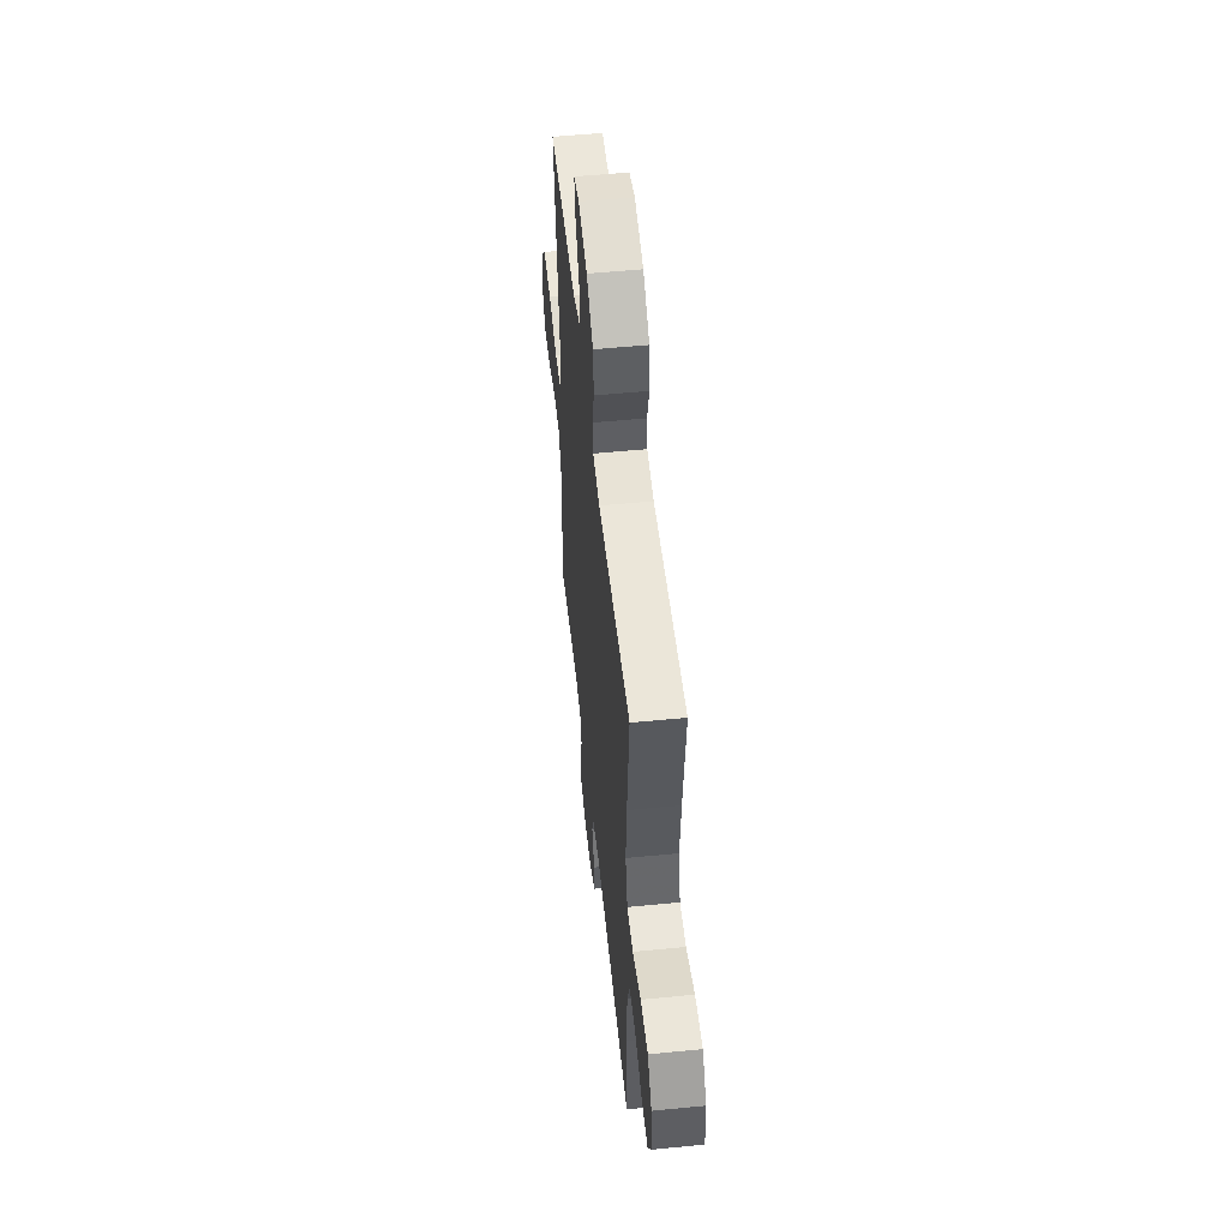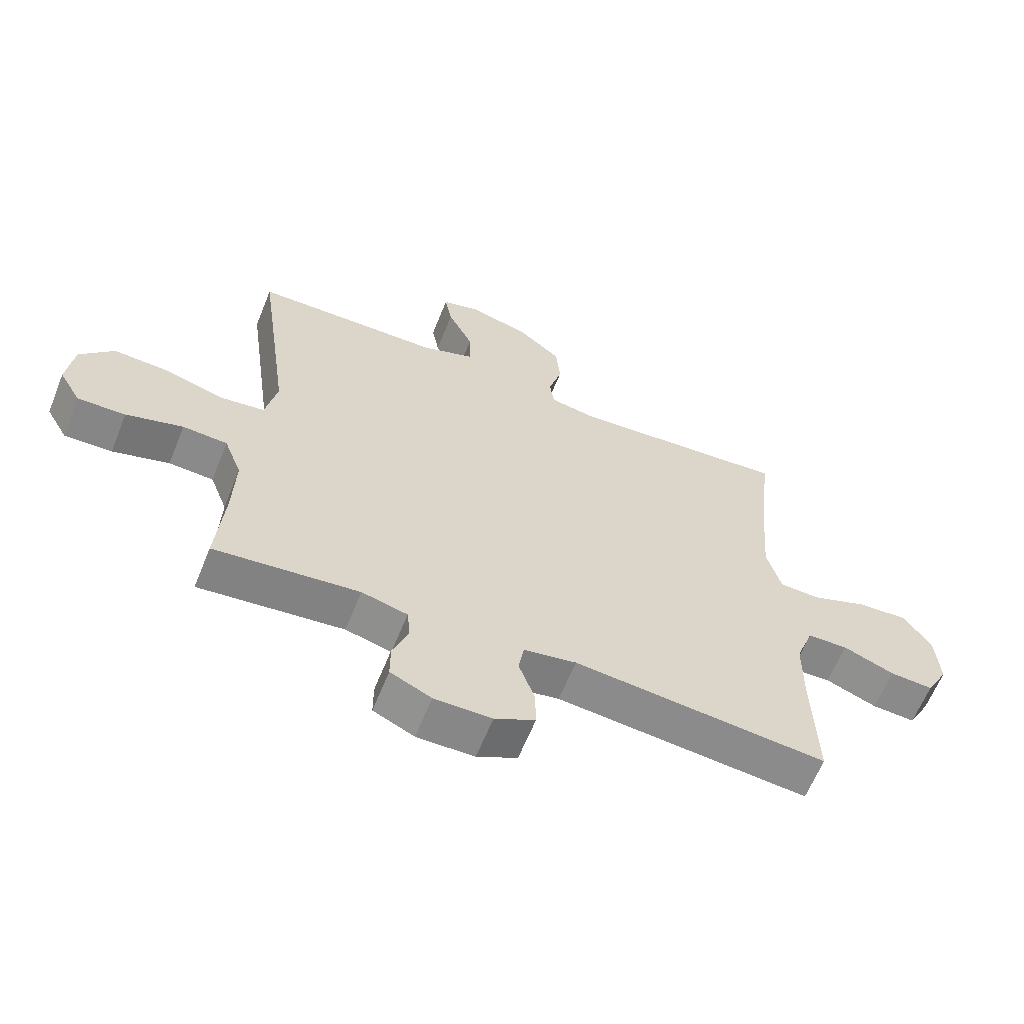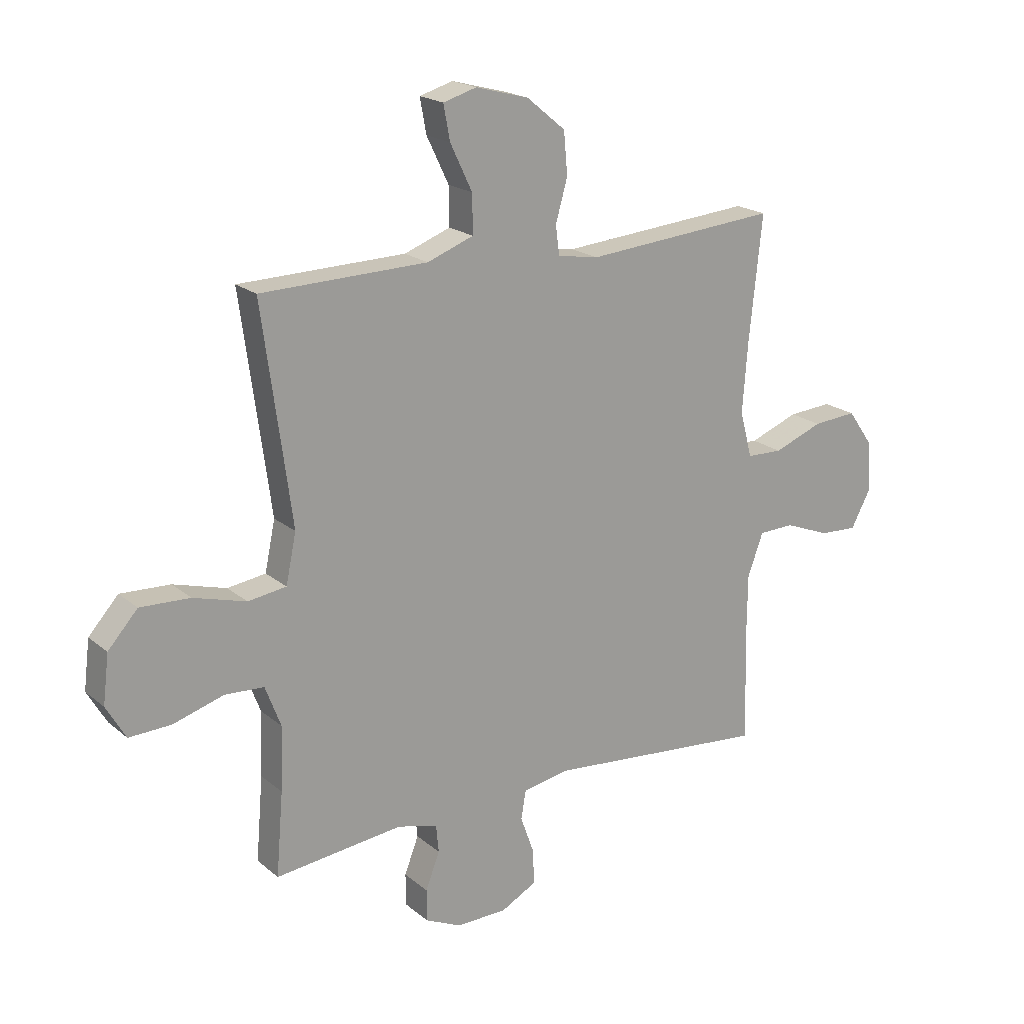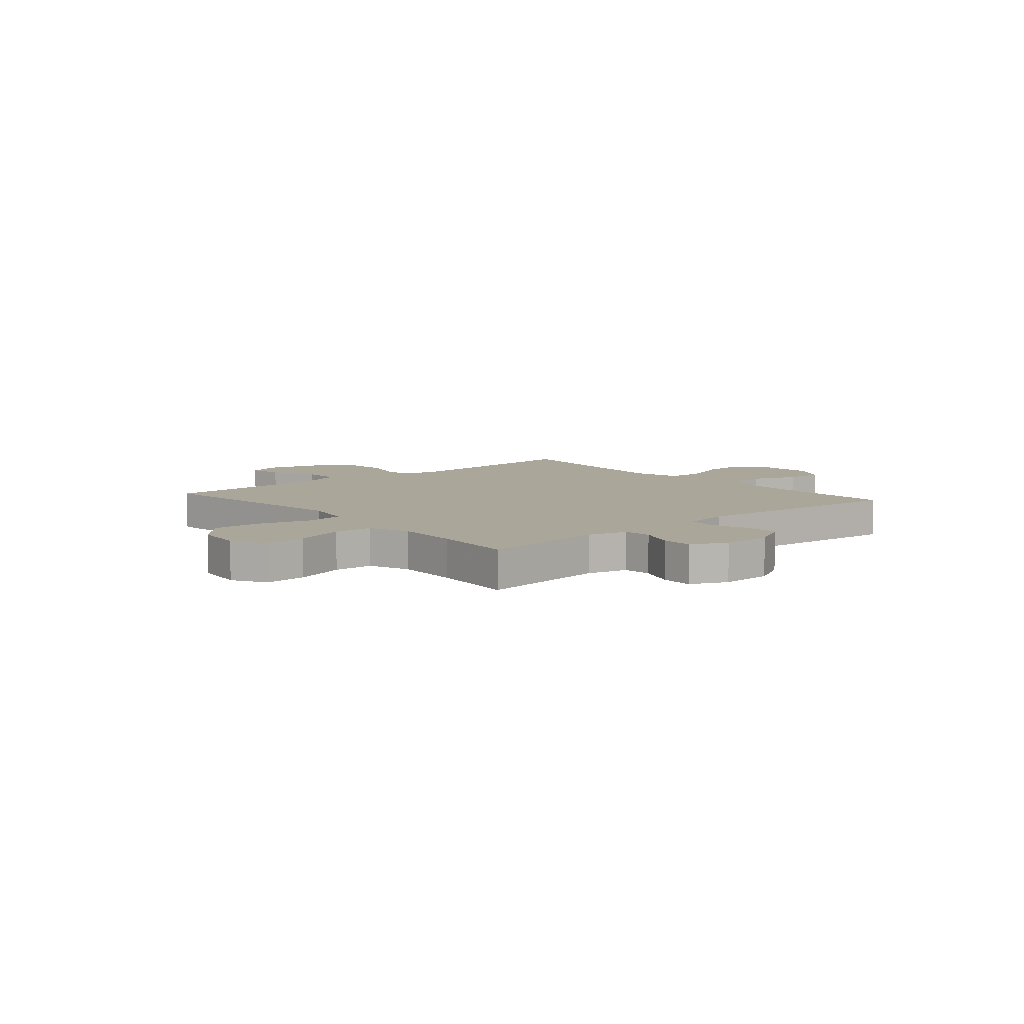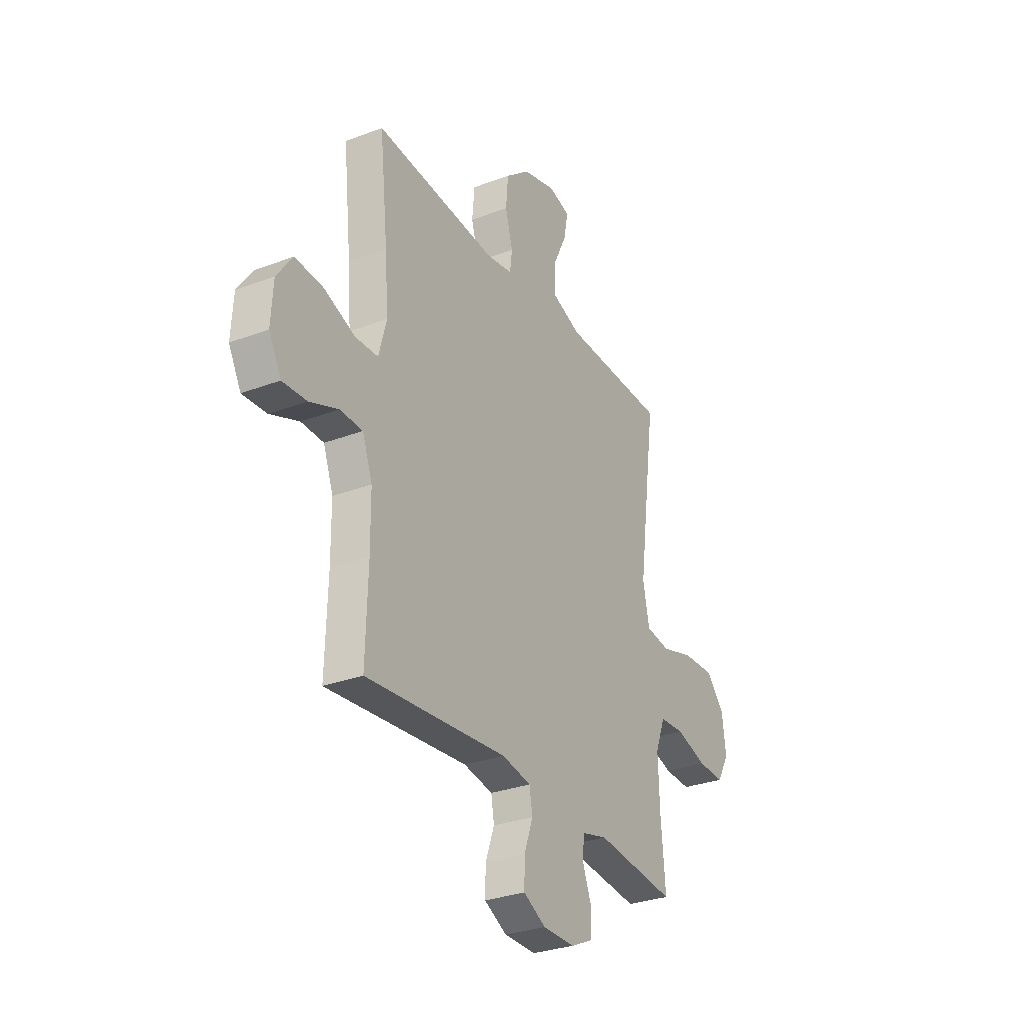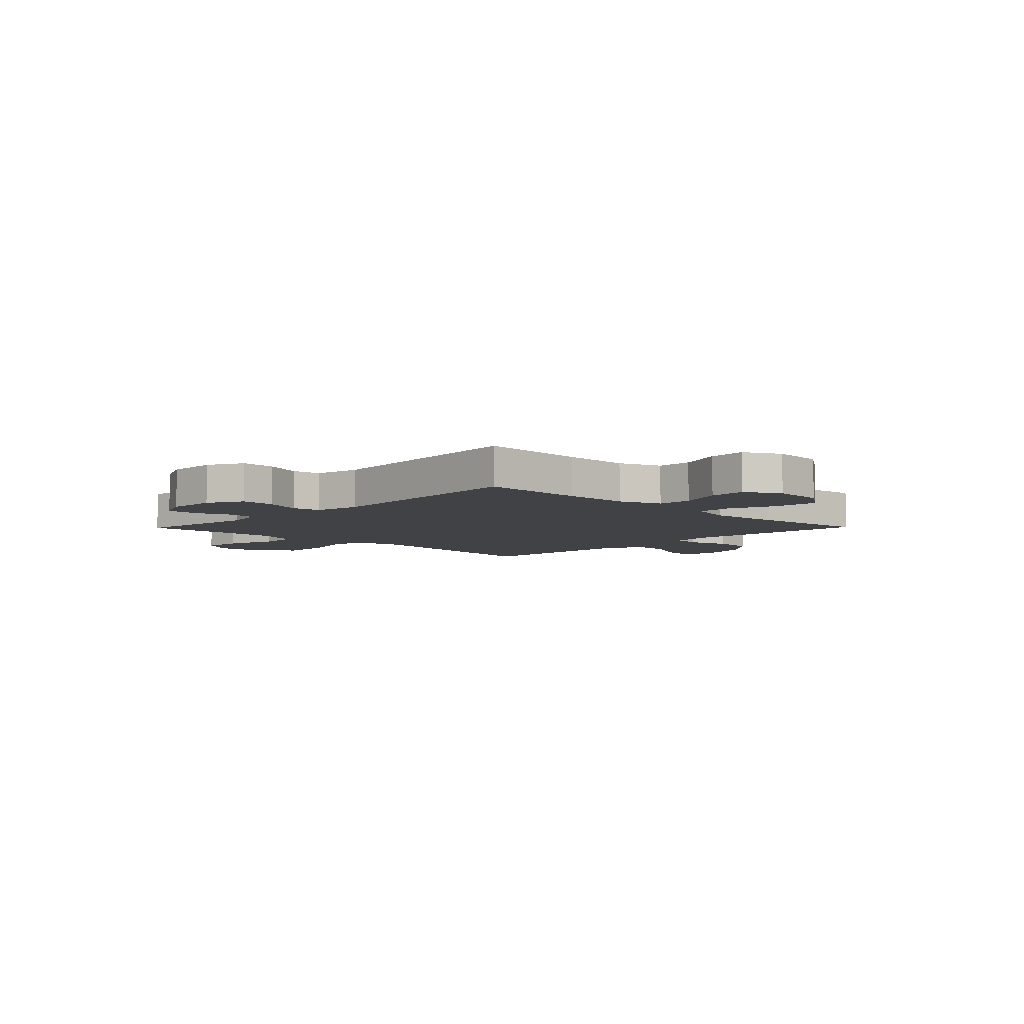
<metadata>
{"format":"obj","ext":"obj","renderer":"f3d","projection":"perspective","resolution":1024,"background":"white","views":[{"elev":53.3,"azim":-96.0,"up":"+Z"},{"elev":-62.7,"azim":158.1,"up":"+Z"},{"elev":19.6,"azim":146.0,"up":"+Z"},{"elev":7.8,"azim":139.3,"up":"+Y"},{"elev":-30.0,"azim":-61.1,"up":"+Z"},{"elev":-6.1,"azim":-134.3,"up":"+Y"}]}
</metadata>
<code>
v 0.5 0.07 0.5
v 0.464 0.07 0.237
v 0.446 0.07 0.103
v 0.465 0.07 0.012
v 0.536 0.07 0.002
v 0.634 0.07 0.03
v 0.726 0.07 0.034
v 0.781 0.07 -0.027
v 0.792 0.07 -0.117
v 0.756 0.07 -0.179
v 0.678 0.07 -0.176
v 0.585 0.07 -0.148
v 0.512 0.07 -0.152
v 0.483 0.07 -0.228
v 0.487 0.07 -0.346
v 0.5 0.07 -0.5
v 0.263 0.07 -0.474
v 0.188 0.07 -0.493
v 0.183 0.07 -0.545
v 0.209 0.07 -0.613
v 0.209 0.07 -0.672
v 0.142 0.07 -0.703
v 0.048 0.07 -0.702
v -0.018 0.07 -0.667
v -0.017 0.07 -0.603
v 0.009 0.07 -0.531
v 0 0.07 -0.478
v -0.086 0.07 -0.462
v -0.5 0.07 -0.5
v -0.494 0.07 -0.302
v -0.495 0.07 -0.178
v -0.524 0.07 -0.099
v -0.59 0.07 -0.097
v -0.674 0.07 -0.13
v -0.745 0.07 -0.134
v -0.781 0.07 -0.067
v -0.775 0.07 0.03
v -0.729 0.07 0.095
v -0.647 0.07 0.089
v -0.556 0.07 0.054
v -0.489 0.07 0.056
v -0.466 0.07 0.141
v -0.476 0.07 0.271
v -0.5 0.07 0.5
v -0.141 0.07 0.47
v -0.065 0.07 0.483
v -0.058 0.07 0.536
v -0.08 0.07 0.614
v -0.073 0.07 0.692
v -0.001 0.07 0.751
v 0.097 0.07 0.777
v 0.159 0.07 0.759
v 0.147 0.07 0.695
v 0.106 0.07 0.61
v 0.105 0.07 0.539
v 0.191 0.07 0.507
v 0.326 0.07 0.504
v 0.5 0 0.5
v 0.464 0 0.237
v 0.446 0 0.103
v 0.465 0 0.012
v 0.536 0 0.002
v 0.634 0 0.03
v 0.726 0 0.034
v 0.781 0 -0.027
v 0.792 0 -0.117
v 0.756 0 -0.179
v 0.678 0 -0.176
v 0.585 0 -0.148
v 0.512 0 -0.152
v 0.483 0 -0.228
v 0.487 0 -0.346
v 0.5 0 -0.5
v 0.263 0 -0.474
v 0.188 0 -0.493
v 0.183 0 -0.545
v 0.209 0 -0.613
v 0.209 0 -0.672
v 0.142 0 -0.703
v 0.048 0 -0.702
v -0.018 0 -0.667
v -0.017 0 -0.603
v 0.009 0 -0.531
v 0 0 -0.478
v -0.086 0 -0.462
v -0.5 0 -0.5
v -0.494 0 -0.302
v -0.495 0 -0.178
v -0.524 0 -0.099
v -0.59 0 -0.097
v -0.674 0 -0.13
v -0.745 0 -0.134
v -0.781 0 -0.067
v -0.775 0 0.03
v -0.729 0 0.095
v -0.647 0 0.089
v -0.556 0 0.054
v -0.489 0 0.056
v -0.466 0 0.141
v -0.476 0 0.271
v -0.5 0 0.5
v -0.141 0 0.47
v -0.065 0 0.483
v -0.058 0 0.536
v -0.08 0 0.614
v -0.073 0 0.692
v -0.001 0 0.751
v 0.097 0 0.777
v 0.159 0 0.759
v 0.147 0 0.695
v 0.106 0 0.61
v 0.105 0 0.539
v 0.191 0 0.507
v 0.326 0 0.504
f 56 57 1 2
f 55 56 2 3
f 51 52 53 54
f 51 54 55
f 50 51 55
f 47 48 49 50
f 46 47 50 55
f 43 44 45
f 42 43 45 46
f 41 42 46 55
f 37 38 39 40
f 37 40 41
f 36 37 41
f 33 34 35 36
f 32 33 36 41
f 31 32 41 55
f 28 29 30
f 27 28 30 31
f 23 24 25 26
f 23 26 27
f 22 23 27
f 19 20 21 22
f 18 19 22 27
f 17 18 27 31
f 15 16 17 31
f 9 10 11 12
f 9 12 13
f 8 9 13
f 5 6 7 8
f 5 8 13
f 4 5 13 14
f 14 15 31 55
f 3 4 14 55
f 59 58 114 113
f 60 59 113 112
f 111 110 109 108
f 112 111 108
f 112 108 107
f 107 106 105 104
f 112 107 104 103
f 102 101 100
f 103 102 100 99
f 112 103 99 98
f 97 96 95 94
f 98 97 94
f 98 94 93
f 93 92 91 90
f 98 93 90 89
f 112 98 89 88
f 87 86 85
f 88 87 85 84
f 83 82 81 80
f 84 83 80
f 84 80 79
f 79 78 77 76
f 84 79 76 75
f 88 84 75 74
f 88 74 73 72
f 69 68 67 66
f 70 69 66
f 70 66 65
f 65 64 63 62
f 70 65 62
f 71 70 62 61
f 112 88 72 71
f 112 71 61 60
f 1 58 59 2
f 2 59 60 3
f 3 60 61 4
f 4 61 62 5
f 5 62 63 6
f 6 63 64 7
f 7 64 65 8
f 8 65 66 9
f 9 66 67 10
f 10 67 68 11
f 11 68 69 12
f 12 69 70 13
f 13 70 71 14
f 14 71 72 15
f 15 72 73 16
f 16 73 74 17
f 17 74 75 18
f 18 75 76 19
f 19 76 77 20
f 20 77 78 21
f 21 78 79 22
f 22 79 80 23
f 23 80 81 24
f 24 81 82 25
f 25 82 83 26
f 26 83 84 27
f 27 84 85 28
f 28 85 86 29
f 29 86 87 30
f 30 87 88 31
f 31 88 89 32
f 32 89 90 33
f 33 90 91 34
f 34 91 92 35
f 35 92 93 36
f 36 93 94 37
f 37 94 95 38
f 38 95 96 39
f 39 96 97 40
f 40 97 98 41
f 41 98 99 42
f 42 99 100 43
f 43 100 101 44
f 44 101 102 45
f 45 102 103 46
f 46 103 104 47
f 47 104 105 48
f 48 105 106 49
f 49 106 107 50
f 50 107 108 51
f 51 108 109 52
f 52 109 110 53
f 53 110 111 54
f 54 111 112 55
f 55 112 113 56
f 56 113 114 57
f 57 114 58 1

</code>
